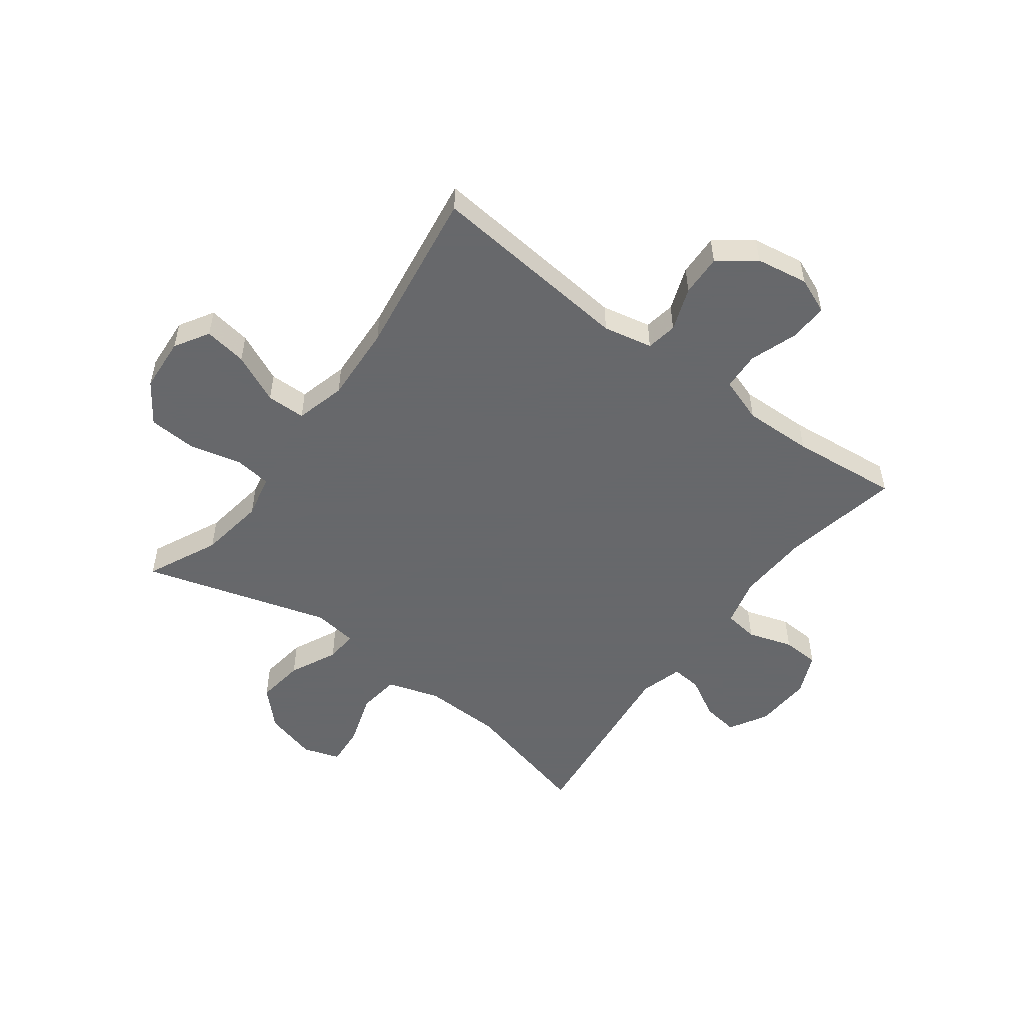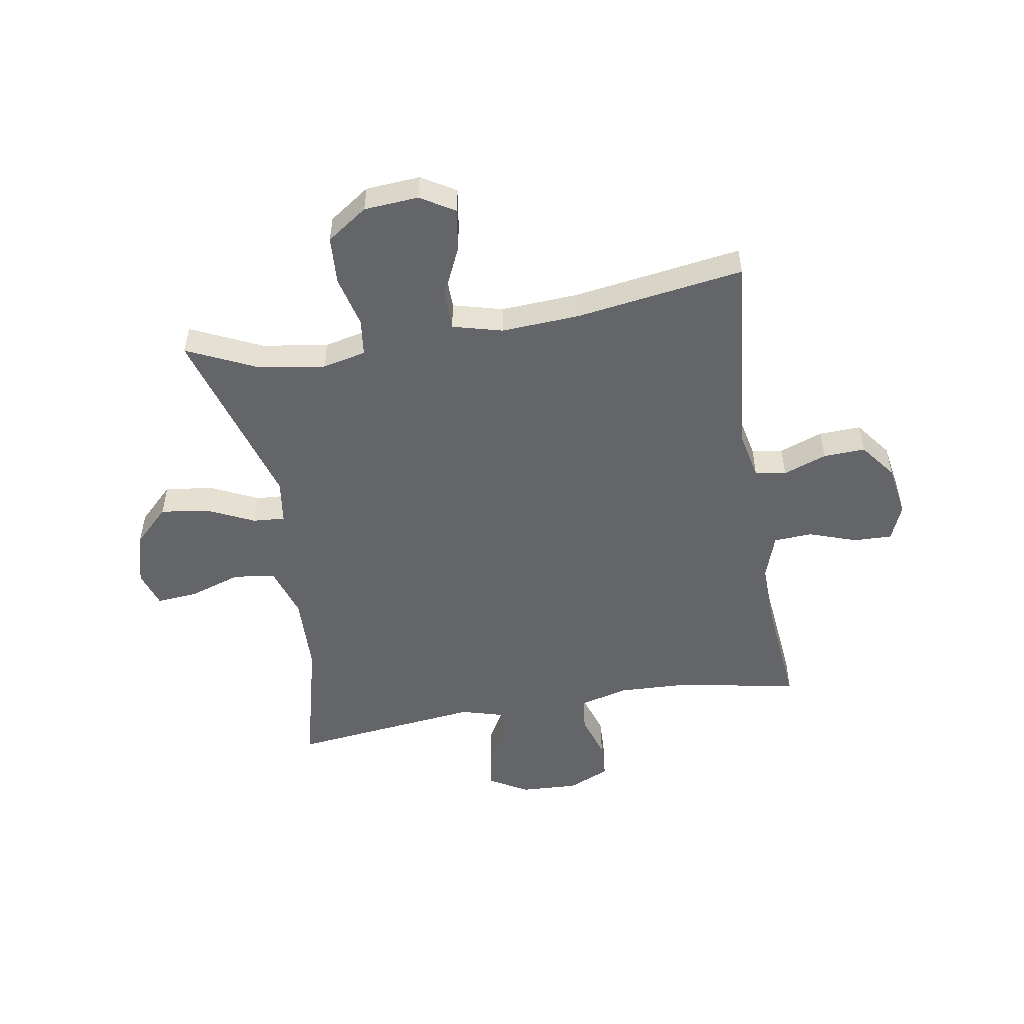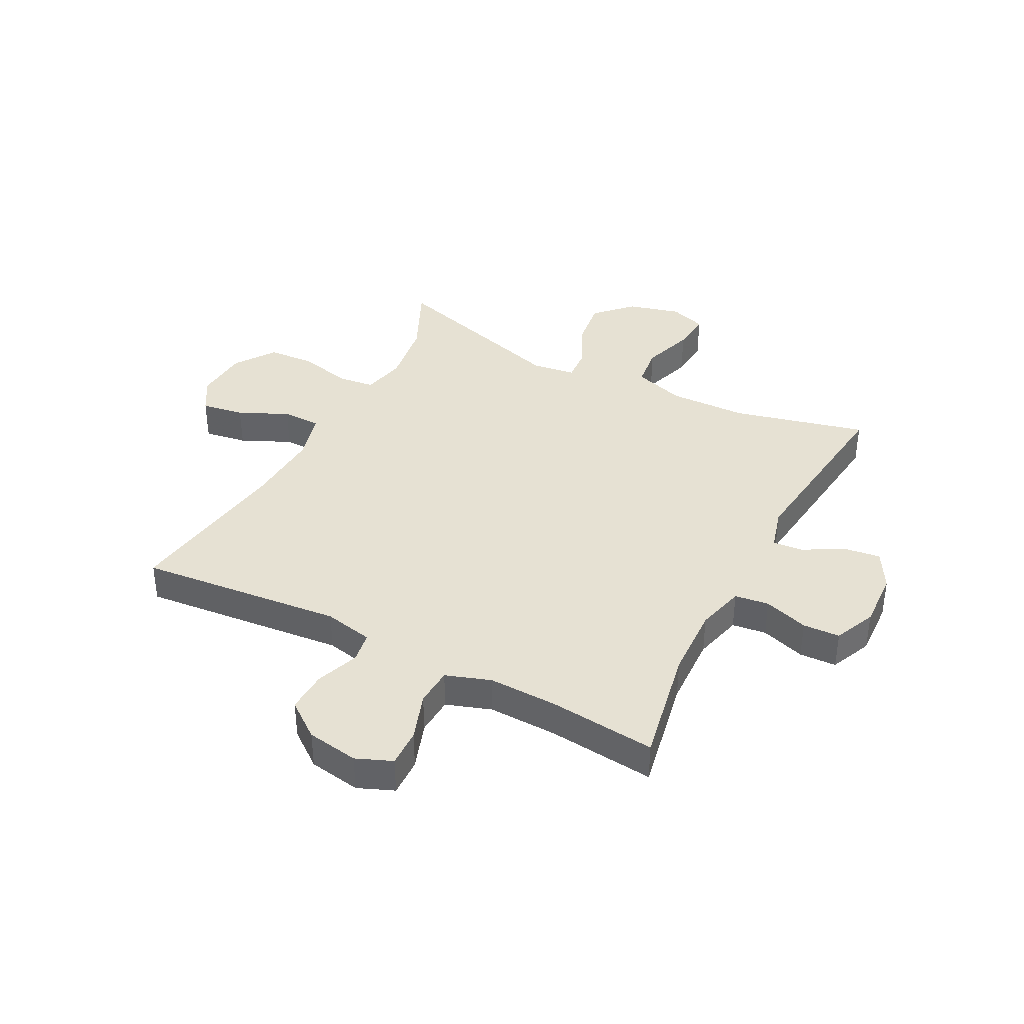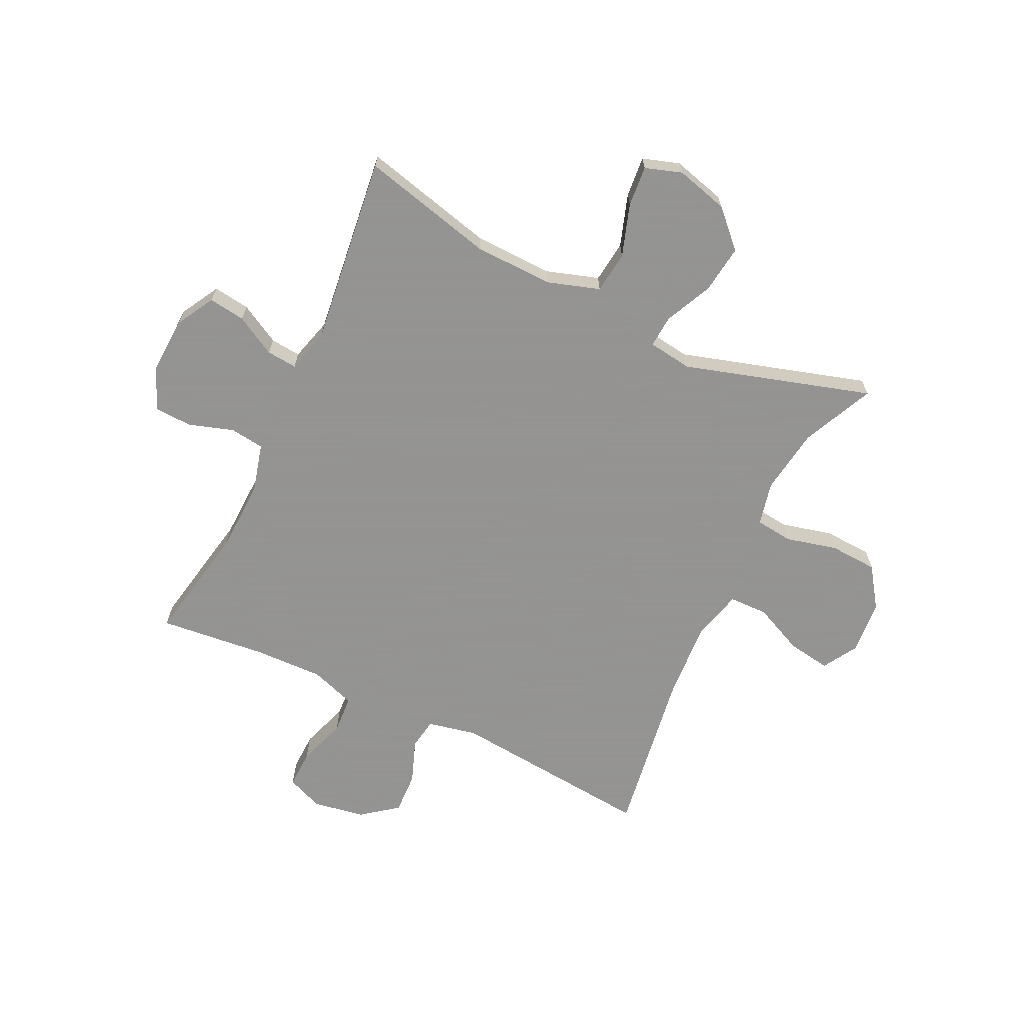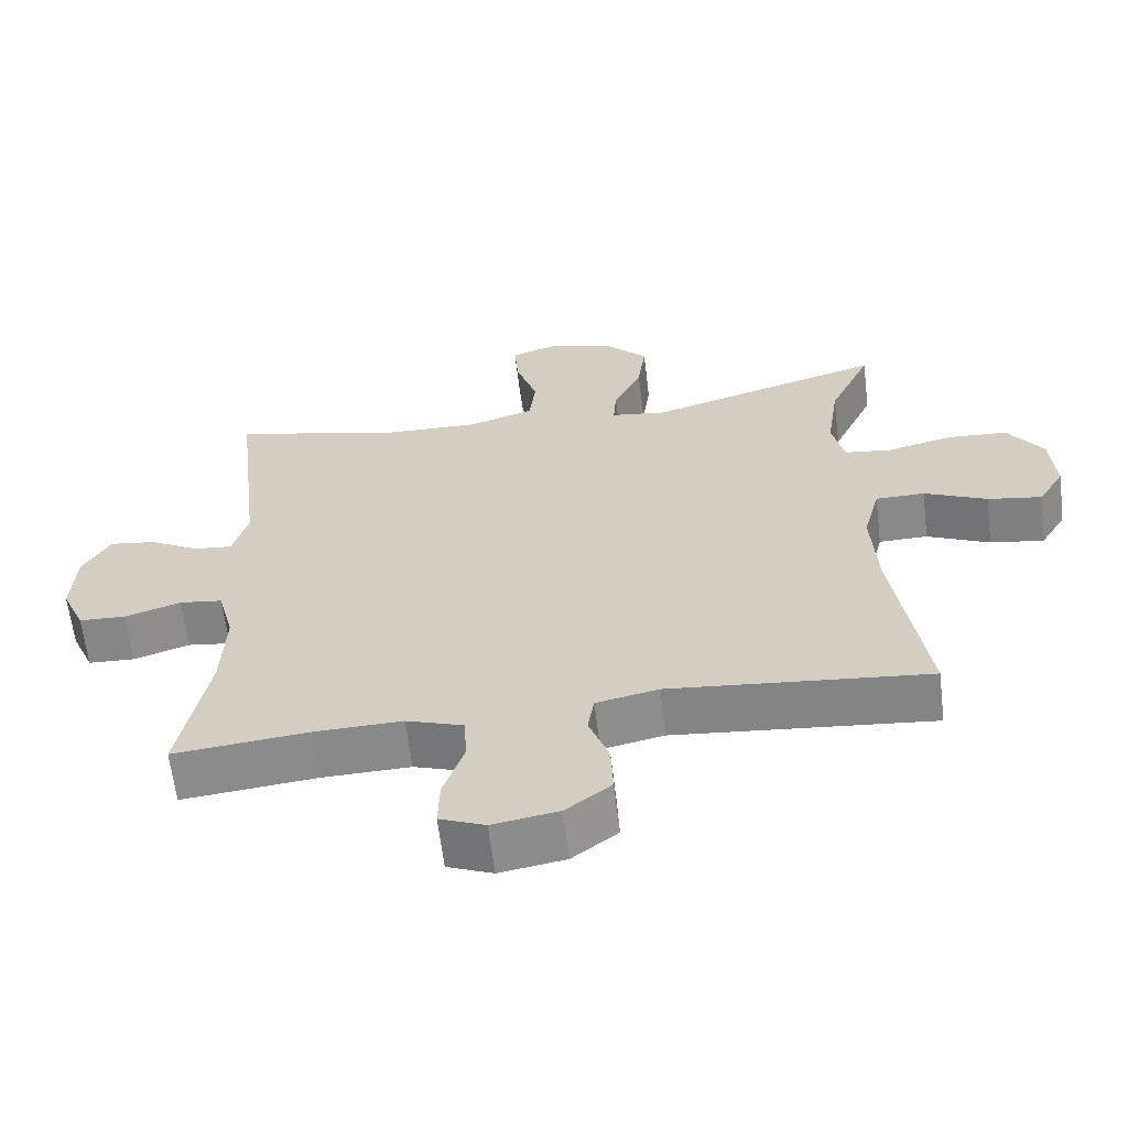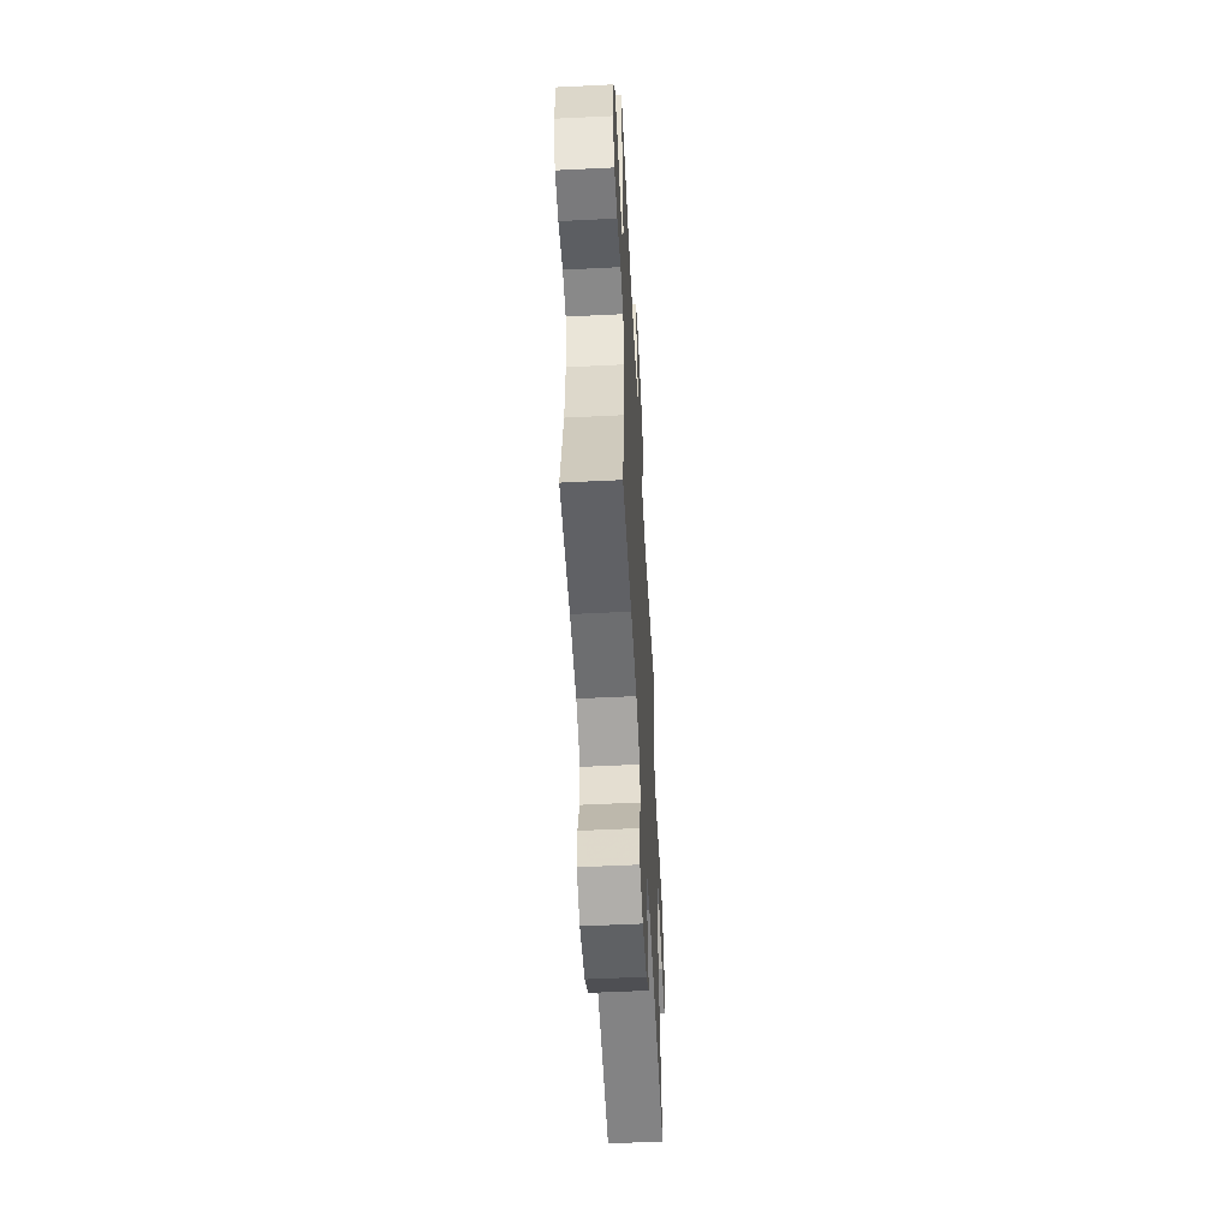
<metadata>
{"format":"obj","ext":"obj","renderer":"f3d","projection":"perspective","resolution":1024,"background":"white","views":[{"elev":-52.3,"azim":143.2,"up":"+Y"},{"elev":-51.6,"azim":99.5,"up":"+Y"},{"elev":38.7,"azim":-152.5,"up":"+Y"},{"elev":-66.9,"azim":-25.4,"up":"+Y"},{"elev":-62.8,"azim":6.9,"up":"+Z"},{"elev":-55.6,"azim":-87.0,"up":"+Z"}]}
</metadata>
<code>
v 0.5 0.07 0.5
v 0.442 0.07 0.375
v 0.425 0.07 0.26
v 0.442 0.07 0.184
v 0.507 0.07 0.176
v 0.597 0.07 0.198
v 0.681 0.07 0.193
v 0.73 0.07 0.122
v 0.737 0.07 0.027
v 0.701 0.07 -0.033
v 0.626 0.07 -0.021
v 0.539 0.07 0.019
v 0.471 0.07 0.018
v 0.448 0.07 -0.069
v 0.456 0.07 -0.205
v 0.5 0.07 -0.5
v 0.142 0.07 -0.465
v 0.056 0.07 -0.483
v 0.047 0.07 -0.537
v 0.075 0.07 -0.613
v 0.078 0.07 -0.686
v 0.015 0.07 -0.734
v -0.076 0.07 -0.749
v -0.139 0.07 -0.723
v -0.137 0.07 -0.656
v -0.108 0.07 -0.572
v -0.112 0.07 -0.505
v -0.191 0.07 -0.478
v -0.312 0.07 -0.481
v -0.5 0.07 -0.5
v -0.46 0.07 -0.293
v -0.455 0.07 -0.166
v -0.477 0.07 -0.081
v -0.537 0.07 -0.073
v -0.615 0.07 -0.098
v -0.68 0.07 -0.095
v -0.712 0.07 -0.022
v -0.707 0.07 0.078
v -0.669 0.07 0.145
v -0.605 0.07 0.136
v -0.535 0.07 0.097
v -0.482 0.07 0.092
v -0.461 0.07 0.167
v -0.5 0.07 0.5
v -0.268 0.07 0.442
v -0.13 0.07 0.438
v -0.039 0.07 0.467
v -0.03 0.07 0.54
v -0.06 0.07 0.631
v -0.066 0.07 0.702
v -0.002 0.07 0.723
v 0.09 0.07 0.698
v 0.15 0.07 0.637
v 0.139 0.07 0.553
v 0.1 0.07 0.47
v 0.096 0.07 0.414
v 0.173 0.07 0.403
v 0.5 0 0.5
v 0.442 0 0.375
v 0.425 0 0.26
v 0.442 0 0.184
v 0.507 0 0.176
v 0.597 0 0.198
v 0.681 0 0.193
v 0.73 0 0.122
v 0.737 0 0.027
v 0.701 0 -0.033
v 0.626 0 -0.021
v 0.539 0 0.019
v 0.471 0 0.018
v 0.448 0 -0.069
v 0.456 0 -0.205
v 0.5 0 -0.5
v 0.142 0 -0.465
v 0.056 0 -0.483
v 0.047 0 -0.537
v 0.075 0 -0.613
v 0.078 0 -0.686
v 0.015 0 -0.734
v -0.076 0 -0.749
v -0.139 0 -0.723
v -0.137 0 -0.656
v -0.108 0 -0.572
v -0.112 0 -0.505
v -0.191 0 -0.478
v -0.312 0 -0.481
v -0.5 0 -0.5
v -0.46 0 -0.293
v -0.455 0 -0.166
v -0.477 0 -0.081
v -0.537 0 -0.073
v -0.615 0 -0.098
v -0.68 0 -0.095
v -0.712 0 -0.022
v -0.707 0 0.078
v -0.669 0 0.145
v -0.605 0 0.136
v -0.535 0 0.097
v -0.482 0 0.092
v -0.461 0 0.167
v -0.5 0 0.5
v -0.268 0 0.442
v -0.13 0 0.438
v -0.039 0 0.467
v -0.03 0 0.54
v -0.06 0 0.631
v -0.066 0 0.702
v -0.002 0 0.723
v 0.09 0 0.698
v 0.15 0 0.637
v 0.139 0 0.553
v 0.1 0 0.47
v 0.096 0 0.414
v 0.173 0 0.403
f 52 53 54 55
f 52 55 56
f 51 52 56
f 48 49 50 51
f 47 48 51 56
f 46 47 56
f 45 46 56 57
f 43 44 45
f 42 43 45 57
f 38 39 40 41
f 38 41 42
f 37 38 42
f 34 35 36 37
f 33 34 37 42
f 32 33 42 57
f 29 30 31
f 28 29 31 32
f 27 28 32 57
f 23 24 25 26
f 19 20 21 22
f 19 22 23 26
f 15 16 17
f 14 15 17 18
f 13 14 18
f 9 10 11 12
f 9 12 13
f 8 9 13
f 5 6 7 8
f 4 5 8 13
f 3 4 13 18
f 27 57 1 2
f 18 19 26 27
f 2 3 18 27
f 112 111 110 109
f 113 112 109
f 113 109 108
f 108 107 106 105
f 113 108 105 104
f 113 104 103
f 114 113 103 102
f 102 101 100
f 114 102 100 99
f 98 97 96 95
f 99 98 95
f 99 95 94
f 94 93 92 91
f 99 94 91 90
f 114 99 90 89
f 88 87 86
f 89 88 86 85
f 114 89 85 84
f 83 82 81 80
f 79 78 77 76
f 83 80 79 76
f 74 73 72
f 75 74 72 71
f 75 71 70
f 69 68 67 66
f 70 69 66
f 70 66 65
f 65 64 63 62
f 70 65 62 61
f 75 70 61 60
f 59 58 114 84
f 84 83 76 75
f 84 75 60 59
f 1 58 59 2
f 2 59 60 3
f 3 60 61 4
f 4 61 62 5
f 5 62 63 6
f 6 63 64 7
f 7 64 65 8
f 8 65 66 9
f 9 66 67 10
f 10 67 68 11
f 11 68 69 12
f 12 69 70 13
f 13 70 71 14
f 14 71 72 15
f 15 72 73 16
f 16 73 74 17
f 17 74 75 18
f 18 75 76 19
f 19 76 77 20
f 20 77 78 21
f 21 78 79 22
f 22 79 80 23
f 23 80 81 24
f 24 81 82 25
f 25 82 83 26
f 26 83 84 27
f 27 84 85 28
f 28 85 86 29
f 29 86 87 30
f 30 87 88 31
f 31 88 89 32
f 32 89 90 33
f 33 90 91 34
f 34 91 92 35
f 35 92 93 36
f 36 93 94 37
f 37 94 95 38
f 38 95 96 39
f 39 96 97 40
f 40 97 98 41
f 41 98 99 42
f 42 99 100 43
f 43 100 101 44
f 44 101 102 45
f 45 102 103 46
f 46 103 104 47
f 47 104 105 48
f 48 105 106 49
f 49 106 107 50
f 50 107 108 51
f 51 108 109 52
f 52 109 110 53
f 53 110 111 54
f 54 111 112 55
f 55 112 113 56
f 56 113 114 57
f 57 114 58 1

</code>
